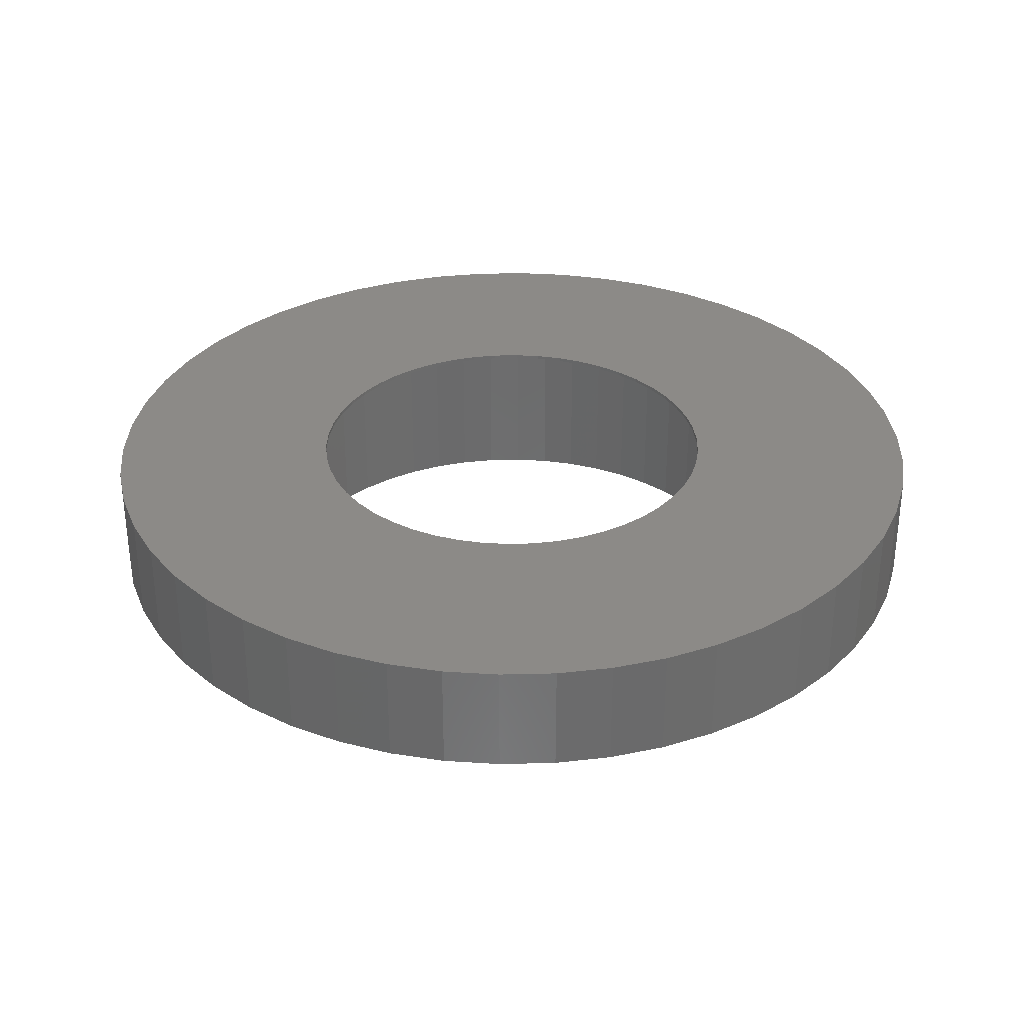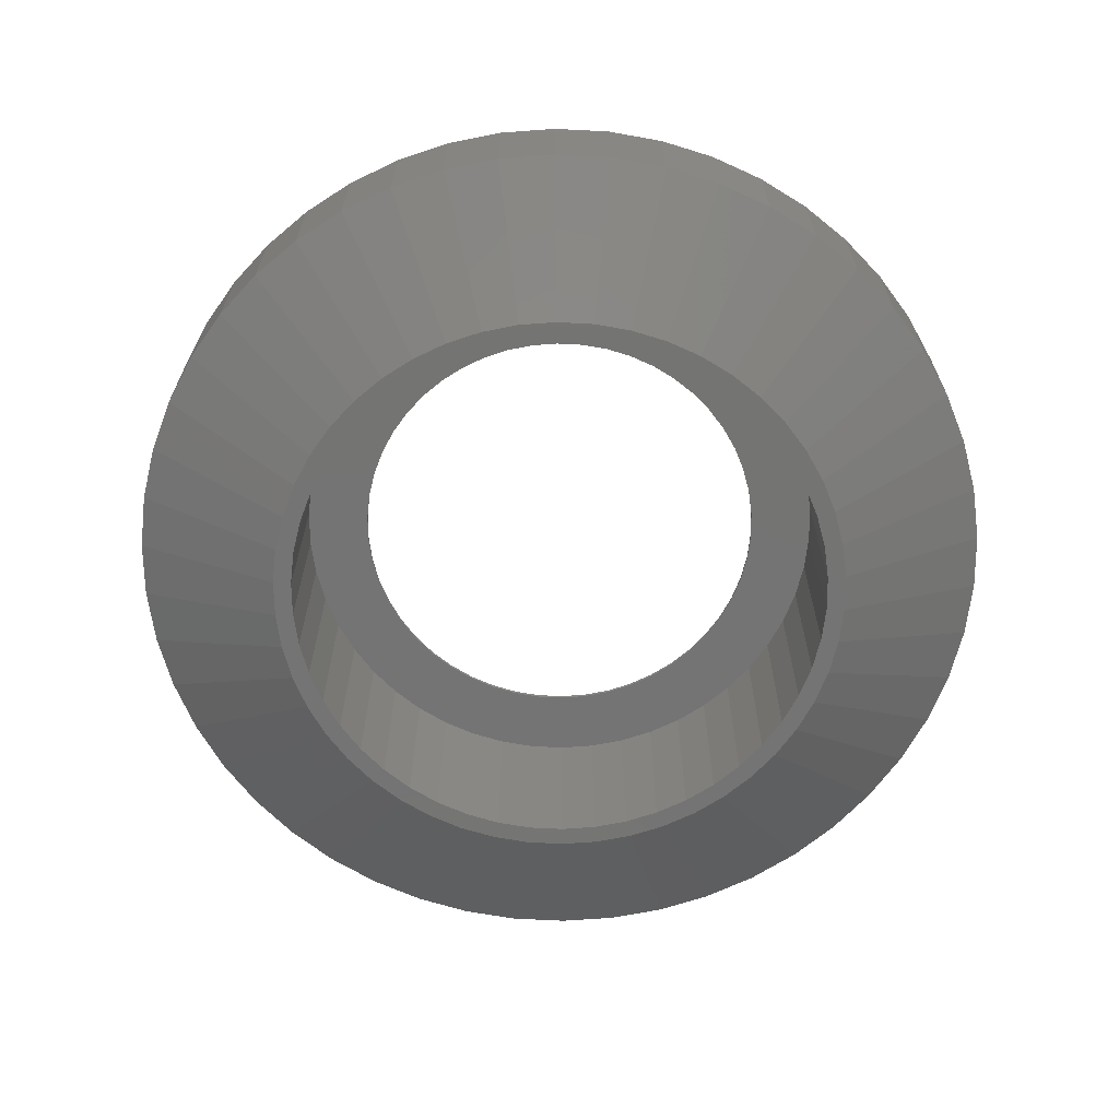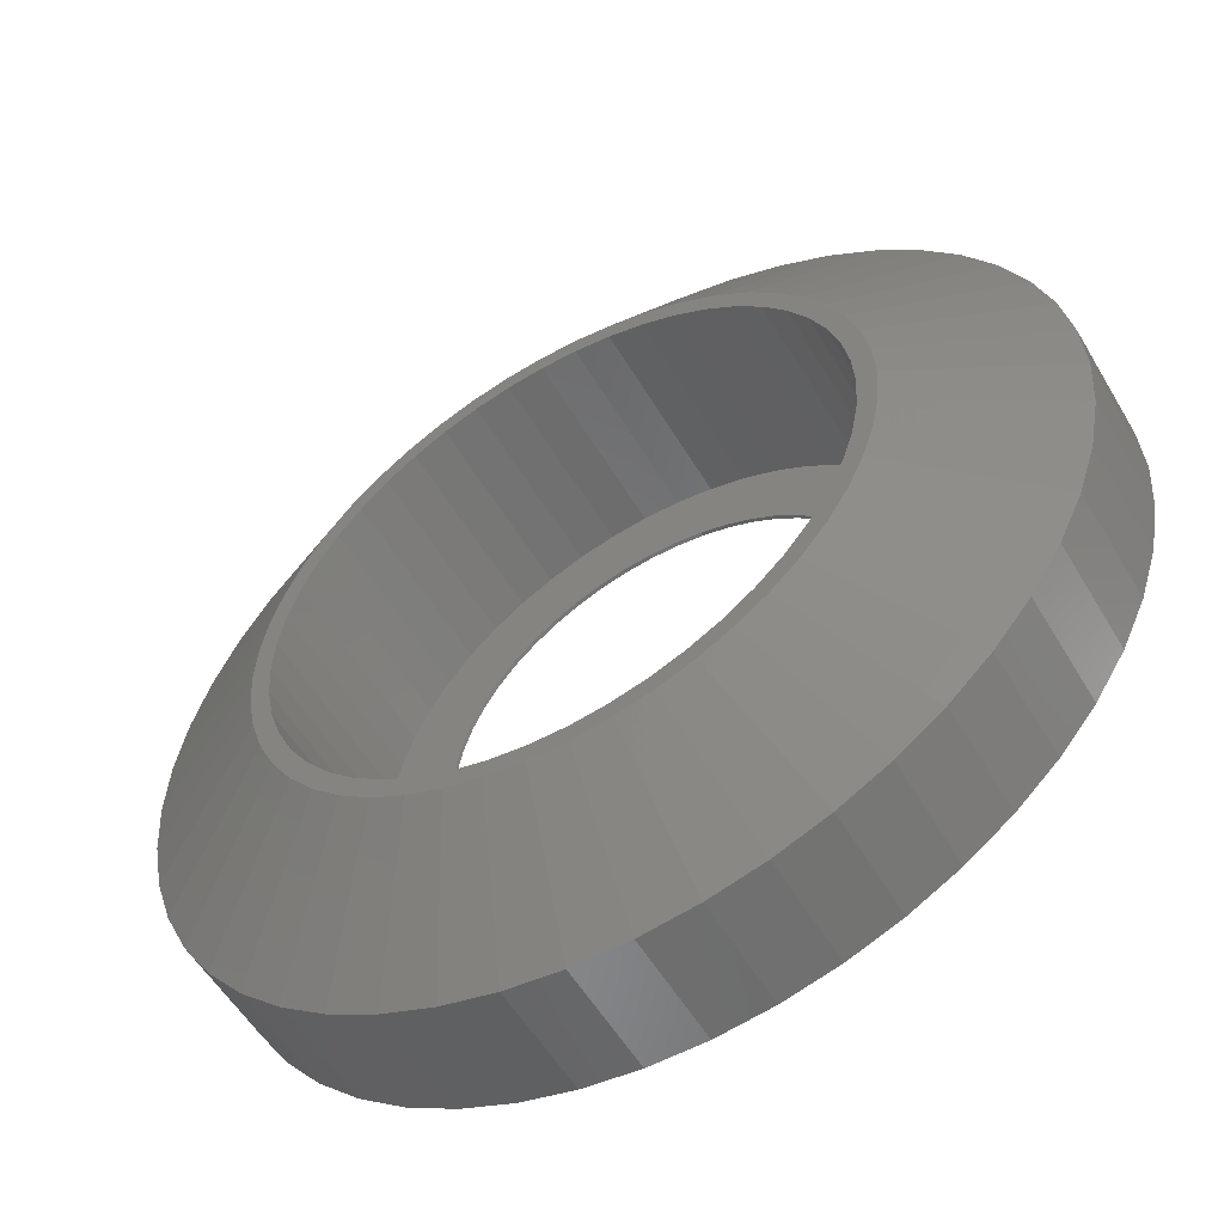
<metadata>
{"format":"stl","ext":"stl","renderer":"f3d","projection":"perspective","resolution":1024,"background":"white","views":[{"elev":32.3,"azim":12.4,"up":"+Z"},{"elev":-66.3,"azim":-154.2,"up":"+Z"},{"elev":-55.2,"azim":-149.8,"up":"+Y"}]}
</metadata>
<code>
# stl→obj: 354 verts, 716 faces
v 12 0 0
v 11.91 1.504 -3
v 11.91 1.504 0
v 12 0 -3
v -12 0 -3
v -11.91 1.504 0
v -11.91 1.504 -3
v -12 0 0
v 0.7535 11.98 -3
v -0.7535 11.98 0
v 0.7535 11.98 0
v -0.7535 11.98 -3
v -0.7535 -11.98 -3
v 0.7535 -11.98 0
v -0.7535 -11.98 0
v 0.7535 -11.98 -3
v 8.748 8.215 -3
v 7.649 9.246 0
v 8.748 8.215 0
v 7.649 9.246 -3
v -7.649 9.246 -3
v -8.748 8.215 0
v -7.649 9.246 0
v -8.748 8.215 -3
v -3.708 11.41 -3
v -5.109 10.86 0
v -3.708 11.41 0
v -5.109 10.86 -3
v 9.708 -7.053 0
v 10.52 -5.781 -3
v 10.52 -5.781 0
v 9.708 -7.053 -3
v 11.16 4.417 0
v 10.52 5.781 -3
v 10.52 5.781 0
v 11.16 4.417 -3
v 11.62 2.984 -3
v 11.62 2.984 0
v 9.708 7.053 -3
v 9.708 7.053 0
v 5.109 10.86 -3
v 3.708 11.41 0
v 5.109 10.86 0
v 3.708 11.41 -3
v 2.249 11.79 0
v 2.249 11.79 -3
v 6.43 10.13 -3
v 6.43 10.13 0
v -11.16 4.417 -3
v -10.52 5.781 0
v -10.52 5.781 -3
v -11.16 4.417 0
v -9.708 7.053 -3
v -9.708 7.053 0
v -11.62 2.984 -3
v -11.62 2.984 0
v -2.249 11.79 0
v -2.249 11.79 -3
v 2.249 -11.79 0
v 2.249 -11.79 -3
v -6.43 10.13 0
v -6.43 10.13 -3
v 11.91 -1.504 0
v 11.91 -1.504 -3
v 8.748 -8.215 0
v 8.748 -8.215 -3
v 11.16 -4.417 0
v 11.62 -2.984 -3
v 11.62 -2.984 0
v 11.16 -4.417 -3
v -8.748 -8.215 -3
v -7.649 -9.246 0
v -8.748 -8.215 0
v -7.649 -9.246 -3
v -10.52 -5.781 -3
v -11.16 -4.417 0
v -11.16 -4.417 -3
v -10.52 -5.781 0
v -9.708 -7.053 0
v -9.708 -7.053 -3
v -12 4.553e-07 -3
v -2.249 -11.79 -3
v -12 -4.553e-07 -3
v -11.91 -1.504 -3
v 12 -4.553e-07 -3
v 12 4.553e-07 -3
v 5.109 -10.86 -3
v 6.43 -10.13 0
v 5.109 -10.86 0
v 6.43 -10.13 -3
v 7.649 -9.246 -3
v 7.649 -9.246 0
v -11.62 -2.984 0
v -11.62 -2.984 -3
v 3.708 -11.41 -3
v 3.708 -11.41 0
v -2.249 -11.79 0
v -6.43 -10.13 0
v -6.43 -10.13 -3
v -11.91 -1.504 0
v -3.708 -11.41 -3
v -3.708 -11.41 0
v -5.109 -10.86 -3
v -5.109 -10.86 0
v 8 0 -5.1
v 7.937 1.003 -5.1
v -5.832 5.476 -5.1
v 5.832 -5.476 -5.1
v -7.438 -2.945 -5.1
v 7.438 2.945 -5.1
v -2.472 -7.608 -5.1
v -8 0 -5.1
v -7.937 -1.003 -5.1
v 5.832 5.476 -5.1
v 7.749 -1.99 -5.1
v 7.438 -2.945 -5.1
v -7.01 -3.854 -5.1
v -7.749 1.99 -5.1
v -7.438 2.945 -5.1
v 0.5023 7.984 -5.1
v 3.406 7.239 -5.1
v 6.472 4.702 -5.1
v 7.749 1.99 -5.1
v 7.937 -1.003 -5.1
v 5.099 -6.164 -5.1
v 7.01 -3.854 -5.1
v 6.472 -4.702 -5.1
v -5.832 -5.476 -5.1
v -5.099 -6.164 -5.1
v -7.937 1.003 -5.1
v -5.099 6.164 -5.1
v -7.01 3.854 -5.1
v -6.472 4.702 -5.1
v 1.499 7.858 -5.1
v 2.472 7.608 -5.1
v 5.099 6.164 -5.1
v 7.01 3.854 -5.1
v -0.5023 -7.984 -5.1
v 0.5023 -7.984 -5.1
v 7.5 0 -5.1
v 7.441 -0.94 -5.1
v 7.441 0.94 -5.1
v 7.264 -1.865 -5.1
v 6.973 -2.761 -5.1
v 6.572 -3.613 -5.1
v 6.068 -4.408 -5.1
v 5.467 -5.134 -5.1
v 4.781 -5.779 -5.1
v 4.287 -6.755 -5.1
v 4.019 -6.332 -5.1
v 3.406 -7.239 -5.1
v 3.193 -6.786 -5.1
v 2.472 -7.608 -5.1
v 2.318 -7.133 -5.1
v 1.499 -7.858 -5.1
v 1.405 -7.367 -5.1
v 0.4709 -7.485 -5.1
v -0.4709 -7.485 -5.1
v -1.405 -7.367 -5.1
v -1.499 -7.858 -5.1
v -2.318 -7.133 -5.1
v -3.193 -6.786 -5.1
v -3.406 -7.239 -5.1
v -4.019 -6.332 -5.1
v -4.287 -6.755 -5.1
v -4.781 -5.779 -5.1
v -5.467 -5.134 -5.1
v -6.068 -4.408 -5.1
v -6.472 -4.702 -5.1
v -6.572 -3.613 -5.1
v -6.973 -2.761 -5.1
v -7.264 -1.865 -5.1
v -7.749 -1.99 -5.1
v -7.441 -0.94 -5.1
v 7.264 1.865 -5.1
v 6.973 2.761 -5.1
v 6.572 3.613 -5.1
v 6.068 4.408 -5.1
v 5.467 5.134 -5.1
v 4.781 5.779 -5.1
v 4.287 6.755 -5.1
v 4.019 6.332 -5.1
v 3.193 6.786 -5.1
v 2.318 7.133 -5.1
v 1.405 7.367 -5.1
v 0.4709 7.485 -5.1
v -0.4709 7.485 -5.1
v -0.5023 7.984 -5.1
v -1.405 7.367 -5.1
v -1.499 7.858 -5.1
v -2.318 7.133 -5.1
v -2.472 7.608 -5.1
v -3.193 6.786 -5.1
v -3.406 7.239 -5.1
v -4.019 6.332 -5.1
v -4.287 6.755 -5.1
v -4.781 5.779 -5.1
v -5.467 5.134 -5.1
v -6.068 4.408 -5.1
v -6.572 3.613 -5.1
v -6.973 2.761 -5.1
v -7.264 1.865 -5.1
v -7.441 0.94 -5.1
v -7.5 0 -5.1
v 5.039 2.77 -0.1
v 4.652 3.38 0
v 4.652 3.38 -0.1
v 5.039 2.77 0
v 1.077 5.648 -0.1
v 1.777 5.469 0
v 1.077 5.648 0
v 1.777 5.469 -0.1
v 2.448 5.203 0
v 2.448 5.203 -0.1
v -2.448 5.203 -0.1
v -1.777 5.469 0
v -2.448 5.203 0
v -1.777 5.469 -0.1
v -5.346 2.117 0
v -5.039 2.77 -0.1
v -5.039 2.77 0
v -5.346 2.117 -0.1
v 5.569 -1.43 -0.1
v 5.705 -0.7207 0
v 5.705 -0.7207 -0.1
v 5.569 -1.43 0
v 5.705 0.7207 -0.1
v 5.569 1.43 0
v 5.569 1.43 -0.1
v 5.705 0.7207 0
v 3.665 4.43 -0.1
v 4.192 3.936 0
v 3.665 4.43 0
v 4.192 3.936 -0.1
v 0.361 5.739 -0.1
v 0.361 5.739 0
v 3.081 4.855 0
v 3.081 4.855 -0.1
v -5.705 0.7207 0
v -5.569 1.43 -0.1
v -5.569 1.43 0
v -5.705 0.7207 -0.1
v -4.652 3.38 0
v -4.192 3.936 -0.1
v -4.192 3.936 0
v -4.652 3.38 -0.1
v -1.077 5.648 -0.1
v -0.361 5.739 0
v -1.077 5.648 0
v -0.361 5.739 -0.1
v -3.665 4.43 0
v -3.665 4.43 -0.1
v 5.75 0 -0.1
v 5.75 0 0
v -3.665 -4.43 -0.1
v -4.192 -3.936 0
v -3.665 -4.43 0
v -4.192 -3.936 -0.1
v -5.039 -2.77 0
v -5.346 -2.117 -0.1
v -5.346 -2.117 0
v -5.039 -2.77 -0.1
v 3.081 -4.855 -0.1
v 2.448 -5.203 0
v 3.081 -4.855 0
v 2.448 -5.203 -0.1
v -5.75 0 0
v -5.75 0 -0.1
v -3.081 4.855 0
v -3.081 4.855 -0.1
v 4.192 -3.936 -0.1
v 4.652 -3.38 0
v 4.652 -3.38 -0.1
v 4.192 -3.936 0
v -4.652 -3.38 0
v -4.652 -3.38 -0.1
v 1.077 -5.648 -0.1
v 0.361 -5.739 0
v 1.077 -5.648 0
v 0.361 -5.739 -0.1
v 5.346 2.117 -0.1
v 5.346 2.117 0
v 5.039 -2.77 -0.1
v 5.346 -2.117 0
v 5.346 -2.117 -0.1
v 5.039 -2.77 0
v -3.081 -4.855 -0.1
v -3.081 -4.855 0
v -5.705 -0.7207 0
v -5.705 -0.7207 -0.1
v -5.569 -1.43 -0.1
v -5.569 -1.43 0
v 1.777 -5.469 0
v 1.777 -5.469 -0.1
v 3.665 -4.43 0
v 3.665 -4.43 -0.1
v -0.361 -5.739 0
v -0.361 -5.739 -0.1
v -1.077 -5.648 0
v -1.077 -5.648 -0.1
v -1.777 -5.469 -0.1
v -2.448 -5.203 0
v -1.777 -5.469 0
v -2.448 -5.203 -0.1
v 6.572 3.613 -0.1
v 6.973 2.761 -0.1
v 6.068 4.408 -0.1
v 2.318 7.133 -0.1
v 1.405 7.367 -0.1
v 3.193 6.786 -0.1
v -2.318 7.133 -0.1
v -3.193 6.786 -0.1
v -6.973 2.761 -0.1
v -6.572 3.613 -0.1
v 7.441 -0.94 -0.1
v 7.264 -1.865 -0.1
v 5.467 5.134 -0.1
v 4.781 5.779 -0.1
v 4.019 6.332 -0.1
v -7.5 0 -0.1
v -7.441 0.94 -0.1
v -6.068 4.408 -0.1
v -5.467 5.134 -0.1
v -0.4709 7.485 -0.1
v -1.405 7.367 -0.1
v -4.781 5.779 -0.1
v 7.441 0.94 -0.1
v 7.5 0 -0.1
v 7.264 1.865 -0.1
v 0.4709 7.485 -0.1
v 6.973 -2.761 -0.1
v 6.572 -3.613 -0.1
v 6.068 -4.408 -0.1
v 5.467 -5.134 -0.1
v 4.781 -5.779 -0.1
v 4.019 -6.332 -0.1
v 3.193 -6.786 -0.1
v 2.318 -7.133 -0.1
v 1.405 -7.367 -0.1
v 0.4709 -7.485 -0.1
v -0.4709 -7.485 -0.1
v -1.405 -7.367 -0.1
v -2.318 -7.133 -0.1
v -3.193 -6.786 -0.1
v -4.019 -6.332 -0.1
v -4.781 -5.779 -0.1
v -5.467 -5.134 -0.1
v -6.068 -4.408 -0.1
v -6.572 -3.613 -0.1
v -6.973 -2.761 -0.1
v -4.019 6.332 -0.1
v -7.264 1.865 -0.1
v -7.264 -1.865 -0.1
v -7.441 -0.94 -0.1
f 1 2 3
f 2 1 4
f 5 6 7
f 6 5 8
f 9 10 11
f 10 9 12
f 13 14 15
f 14 13 16
f 17 18 19
f 18 17 20
f 21 22 23
f 22 21 24
f 25 26 27
f 26 25 28
f 29 30 31
f 30 29 32
f 33 34 35
f 34 33 36
f 3 37 38
f 37 3 2
f 35 39 40
f 39 35 34
f 41 42 43
f 42 41 44
f 44 45 42
f 45 44 46
f 47 43 48
f 43 47 41
f 49 50 51
f 50 49 52
f 53 22 24
f 22 53 54
f 55 52 49
f 52 55 56
f 12 57 10
f 57 12 58
f 16 59 14
f 59 16 60
f 38 36 33
f 36 38 37
f 40 17 19
f 17 40 39
f 46 11 45
f 11 46 9
f 20 48 18
f 48 20 47
f 51 54 53
f 54 51 50
f 7 56 55
f 56 7 6
f 28 61 26
f 61 28 62
f 62 23 61
f 23 62 21
f 58 27 57
f 27 58 25
f 63 4 1
f 4 63 64
f 65 32 29
f 32 65 66
f 67 68 69
f 68 67 70
f 69 64 63
f 64 69 68
f 71 72 73
f 72 71 74
f 75 76 77
f 76 75 78
f 71 79 80
f 79 71 73
f 7 81 5
f 16 60 60
f 82 82 13
f 5 83 84
f 64 85 4
f 86 2 4
f 46 9 46
f 58 58 12
f 87 88 89
f 88 87 90
f 91 65 92
f 65 91 66
f 31 70 67
f 70 31 30
f 77 93 94
f 93 77 76
f 95 89 96
f 89 95 87
f 60 96 59
f 96 60 95
f 82 15 97
f 15 82 13
f 74 98 72
f 98 74 99
f 80 78 75
f 78 80 79
f 94 100 84
f 100 94 93
f 84 8 5
f 8 84 100
f 90 92 88
f 92 90 91
f 101 97 102
f 97 101 82
f 103 102 104
f 102 103 101
f 99 104 98
f 104 99 103
f 105 86 4
f 86 105 106
f 107 24 21
f 91 108 66
f 77 94 109
f 37 110 36
f 101 103 111
f 83 112 113
f 112 83 5
f 17 114 20
f 66 108 32
f 115 68 116
f 70 116 68
f 75 77 117
f 107 53 24
f 118 55 119
f 119 55 49
f 46 120 9
f 47 121 41
f 34 122 39
f 123 37 106
f 86 106 2
f 2 106 37
f 85 105 4
f 105 85 124
f 91 125 108
f 30 126 70
f 30 127 126
f 64 124 85
f 68 124 64
f 94 84 113
f 84 83 113
f 77 109 117
f 71 80 128
f 74 71 128
f 129 74 128
f 81 112 5
f 112 81 130
f 21 131 107
f 132 49 51
f 51 133 132
f 130 81 7
f 130 7 55
f 134 46 135
f 46 134 46
f 136 20 114
f 39 114 17
f 122 114 39
f 135 46 44
f 41 135 44
f 122 34 137
f 36 137 34
f 37 123 110
f 16 138 139
f 138 16 13
f 16 139 60
f 32 127 30
f 32 108 127
f 68 115 124
f 140 105 124
f 141 124 115
f 105 140 106
f 142 106 140
f 124 141 140
f 143 115 116
f 115 143 141
f 144 116 126
f 116 144 143
f 126 145 144
f 127 145 126
f 127 146 145
f 108 146 127
f 108 147 146
f 125 147 108
f 125 148 147
f 149 148 125
f 149 150 148
f 151 150 149
f 151 152 150
f 153 152 151
f 153 154 152
f 155 154 153
f 155 156 154
f 139 156 155
f 139 157 156
f 139 158 157
f 138 158 139
f 138 159 158
f 160 159 138
f 160 161 159
f 111 161 160
f 111 162 161
f 163 162 111
f 163 164 162
f 165 164 163
f 165 166 164
f 129 166 165
f 129 167 166
f 128 167 129
f 128 168 167
f 169 168 128
f 169 170 168
f 117 170 169
f 170 117 171
f 109 171 117
f 171 109 172
f 173 172 109
f 172 173 174
f 113 174 173
f 106 142 123
f 175 123 142
f 123 175 110
f 176 110 175
f 110 176 137
f 177 137 176
f 177 122 137
f 178 122 177
f 178 114 122
f 179 114 178
f 179 136 114
f 180 136 179
f 180 181 136
f 182 181 180
f 182 121 181
f 183 121 182
f 183 135 121
f 184 135 183
f 184 134 135
f 185 134 184
f 185 120 134
f 186 120 185
f 187 120 186
f 187 188 120
f 189 188 187
f 189 190 188
f 191 190 189
f 191 192 190
f 193 192 191
f 193 194 192
f 195 194 193
f 195 196 194
f 197 196 195
f 197 131 196
f 198 131 197
f 198 107 131
f 199 107 198
f 199 133 107
f 200 133 199
f 132 200 201
f 200 132 133
f 119 201 202
f 201 119 132
f 118 202 203
f 130 203 204
f 174 113 204
f 202 118 119
f 112 204 113
f 203 130 118
f 204 112 130
f 173 94 113
f 80 169 128
f 80 75 169
f 169 75 117
f 13 82 138
f 103 163 111
f 103 99 163
f 99 74 129
f 188 9 120
f 9 188 12
f 188 58 12
f 133 51 53
f 133 53 107
f 55 118 130
f 20 136 47
f 41 121 135
f 46 134 120
f 110 137 36
f 125 90 149
f 90 125 91
f 151 87 153
f 155 60 139
f 70 126 116
f 94 173 109
f 82 101 111
f 82 160 138
f 82 160 82
f 160 82 111
f 163 99 165
f 99 129 165
f 131 62 196
f 131 21 62
f 194 28 192
f 190 58 188
f 119 49 132
f 121 47 181
f 47 136 181
f 95 60 153
f 95 153 87
f 90 151 149
f 87 151 90
f 155 60 60
f 60 155 153
f 192 25 58
f 192 28 25
f 62 194 196
f 194 62 28
f 190 58 58
f 58 190 192
f 205 206 207
f 206 205 208
f 209 210 211
f 210 209 212
f 212 213 210
f 213 212 214
f 215 216 217
f 216 215 218
f 219 220 221
f 220 219 222
f 223 224 225
f 224 223 226
f 227 228 229
f 228 227 230
f 231 232 233
f 232 231 234
f 235 211 236
f 211 235 209
f 214 237 213
f 237 214 238
f 239 240 241
f 240 239 242
f 243 244 245
f 244 243 246
f 247 248 249
f 248 247 250
f 244 251 245
f 251 244 252
f 253 230 227
f 230 253 254
f 255 256 257
f 256 255 258
f 259 260 261
f 260 259 262
f 263 264 265
f 264 263 266
f 207 232 234
f 232 207 206
f 250 236 248
f 236 250 235
f 238 233 237
f 233 238 231
f 267 242 239
f 242 267 268
f 241 222 219
f 222 241 240
f 221 246 243
f 246 221 220
f 218 249 216
f 249 218 247
f 252 269 251
f 269 252 270
f 270 217 269
f 217 270 215
f 225 254 253
f 254 225 224
f 271 272 273
f 272 271 274
f 275 262 259
f 262 275 276
f 277 278 279
f 278 277 280
f 281 208 205
f 208 281 282
f 229 282 281
f 282 229 228
f 283 284 285
f 284 283 286
f 285 226 223
f 226 285 284
f 273 286 283
f 286 273 272
f 287 257 288
f 257 287 255
f 289 268 267
f 268 289 290
f 261 291 292
f 291 261 260
f 256 276 275
f 276 256 258
f 266 293 264
f 293 266 294
f 294 279 293
f 279 294 277
f 271 295 274
f 295 271 296
f 280 297 278
f 297 280 298
f 298 299 297
f 299 298 300
f 301 302 303
f 302 301 304
f 300 303 299
f 303 300 301
f 292 290 289
f 290 292 291
f 296 265 295
f 265 296 263
f 304 288 302
f 288 304 287
f 176 305 177
f 305 176 306
f 177 307 178
f 307 177 305
f 185 308 309
f 308 185 184
f 184 310 308
f 310 184 183
f 193 311 312
f 311 193 191
f 313 200 314
f 200 313 201
f 143 315 141
f 315 143 316
f 180 317 318
f 317 180 179
f 183 319 310
f 319 183 182
f 320 203 321
f 203 320 204
f 322 198 323
f 198 322 199
f 189 324 325
f 324 189 187
f 198 326 323
f 326 198 197
f 140 327 142
f 327 140 328
f 175 306 176
f 306 175 329
f 178 317 179
f 317 178 307
f 187 330 324
f 330 187 186
f 182 318 319
f 318 182 180
f 253 328 315
f 225 315 316
f 328 253 327
f 223 316 331
f 227 327 253
f 285 331 332
f 327 227 329
f 283 332 333
f 229 329 227
f 329 229 306
f 315 225 253
f 316 223 225
f 273 333 334
f 331 285 223
f 332 283 285
f 271 334 335
f 333 273 283
f 334 271 273
f 296 335 336
f 335 296 271
f 263 336 337
f 336 263 296
f 337 266 263
f 338 266 337
f 338 294 266
f 339 294 338
f 339 277 294
f 340 277 339
f 340 280 277
f 340 298 280
f 341 298 340
f 341 300 298
f 342 300 341
f 342 301 300
f 343 301 342
f 343 304 301
f 344 304 343
f 304 344 287
f 345 287 344
f 287 345 255
f 346 255 345
f 255 346 258
f 347 258 346
f 258 347 276
f 348 276 347
f 276 348 262
f 349 262 348
f 262 349 260
f 350 260 349
f 260 350 291
f 281 306 229
f 306 281 305
f 205 305 281
f 305 205 307
f 207 307 205
f 307 207 317
f 234 317 207
f 317 234 318
f 231 318 234
f 318 231 319
f 238 319 231
f 319 238 310
f 214 310 238
f 214 308 310
f 212 308 214
f 212 309 308
f 209 309 212
f 209 330 309
f 235 330 209
f 250 330 235
f 250 324 330
f 247 324 250
f 247 325 324
f 218 325 247
f 218 311 325
f 215 311 218
f 312 215 270
f 215 312 311
f 351 270 252
f 270 351 312
f 326 252 244
f 323 244 246
f 252 326 351
f 322 246 220
f 314 220 222
f 244 323 326
f 313 222 240
f 352 240 242
f 321 242 268
f 353 291 350
f 246 322 323
f 291 353 290
f 220 314 322
f 354 290 353
f 222 313 314
f 290 354 268
f 240 352 313
f 320 268 354
f 242 321 352
f 268 320 321
f 352 201 313
f 201 352 202
f 321 202 352
f 202 321 203
f 314 199 322
f 199 314 200
f 191 325 311
f 325 191 189
f 197 351 326
f 351 197 195
f 195 312 351
f 312 195 193
f 141 328 140
f 328 141 315
f 146 332 145
f 332 146 333
f 157 341 340
f 341 157 158
f 156 340 339
f 340 156 157
f 152 338 337
f 338 152 154
f 142 329 175
f 329 142 327
f 186 309 330
f 309 186 185
f 145 331 144
f 331 145 332
f 144 316 143
f 316 144 331
f 147 335 334
f 335 147 148
f 147 333 146
f 333 147 334
f 159 343 342
f 343 159 161
f 166 347 346
f 347 166 167
f 154 339 338
f 339 154 156
f 148 336 335
f 336 148 150
f 150 337 336
f 337 150 152
f 161 344 343
f 344 161 162
f 158 342 341
f 342 158 159
f 350 172 353
f 172 350 171
f 353 174 354
f 174 353 172
f 354 204 320
f 204 354 174
f 349 171 350
f 171 349 170
f 347 168 348
f 168 347 167
f 348 170 349
f 170 348 168
f 162 345 344
f 345 162 164
f 164 346 345
f 346 164 166
f 254 1 3
f 230 3 38
f 1 254 63
f 228 38 33
f 224 63 254
f 282 33 35
f 63 224 69
f 208 35 40
f 226 69 224
f 206 40 19
f 69 226 67
f 232 19 18
f 284 67 226
f 233 18 48
f 67 284 31
f 286 31 284
f 3 230 254
f 38 228 230
f 33 282 228
f 237 48 43
f 35 208 282
f 40 206 208
f 19 232 206
f 213 43 42
f 18 233 232
f 48 237 233
f 43 213 237
f 210 42 45
f 42 210 213
f 45 211 210
f 11 211 45
f 11 236 211
f 11 248 236
f 10 248 11
f 10 249 248
f 57 249 10
f 249 57 216
f 27 216 57
f 216 27 217
f 26 217 27
f 217 26 269
f 61 269 26
f 269 61 251
f 23 251 61
f 251 23 245
f 22 245 23
f 245 22 243
f 54 243 22
f 243 54 221
f 50 221 54
f 31 286 29
f 272 29 286
f 29 272 65
f 274 65 272
f 65 274 92
f 295 92 274
f 92 295 88
f 265 88 295
f 88 265 89
f 264 89 265
f 89 264 96
f 293 96 264
f 96 293 59
f 279 59 293
f 279 14 59
f 278 14 279
f 297 14 278
f 297 15 14
f 299 15 297
f 97 299 303
f 299 97 15
f 102 303 302
f 104 302 288
f 98 288 257
f 303 102 97
f 72 257 256
f 73 256 275
f 79 275 259
f 302 104 102
f 78 259 261
f 76 261 292
f 93 292 289
f 100 289 267
f 221 50 219
f 288 98 104
f 52 219 50
f 257 72 98
f 219 52 241
f 256 73 72
f 56 241 52
f 275 79 73
f 241 56 239
f 259 78 79
f 6 239 56
f 261 76 78
f 239 6 267
f 292 93 76
f 8 267 6
f 289 100 93
f 267 8 100

</code>
